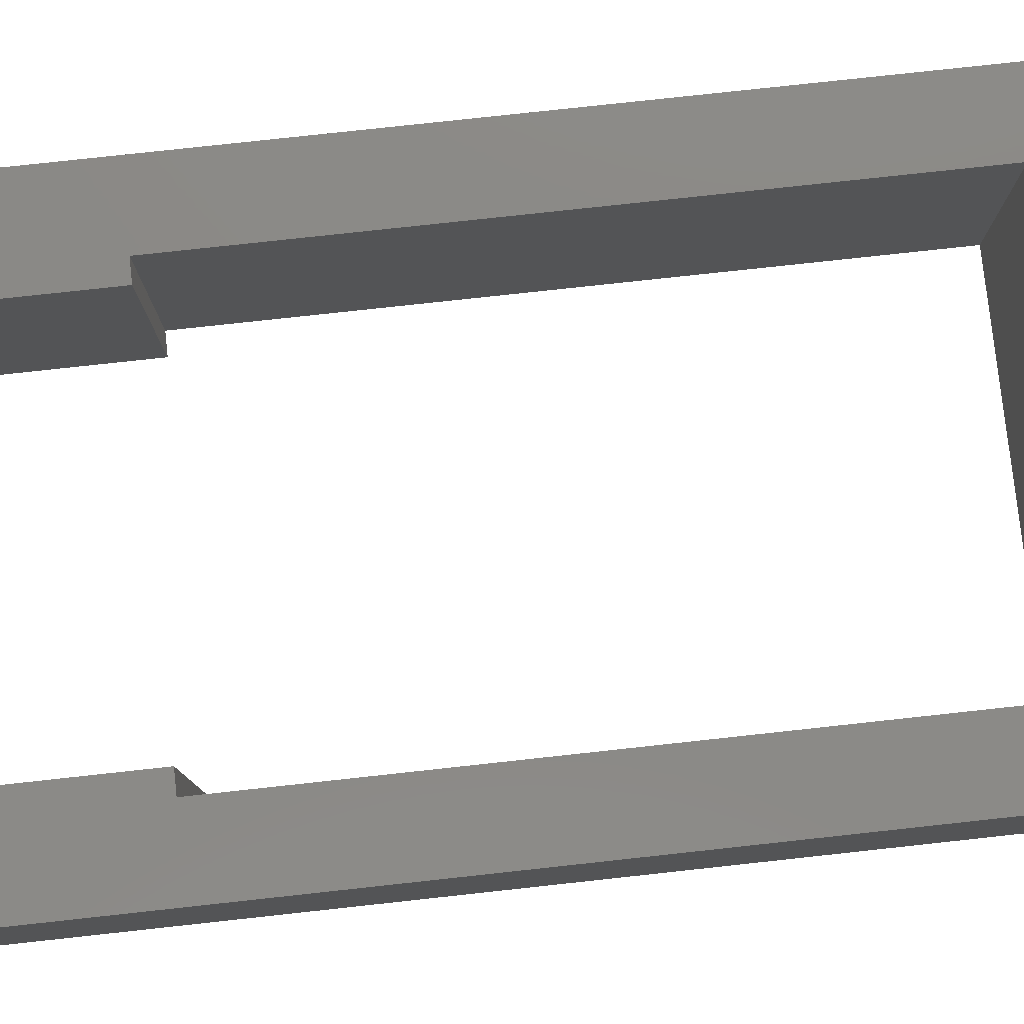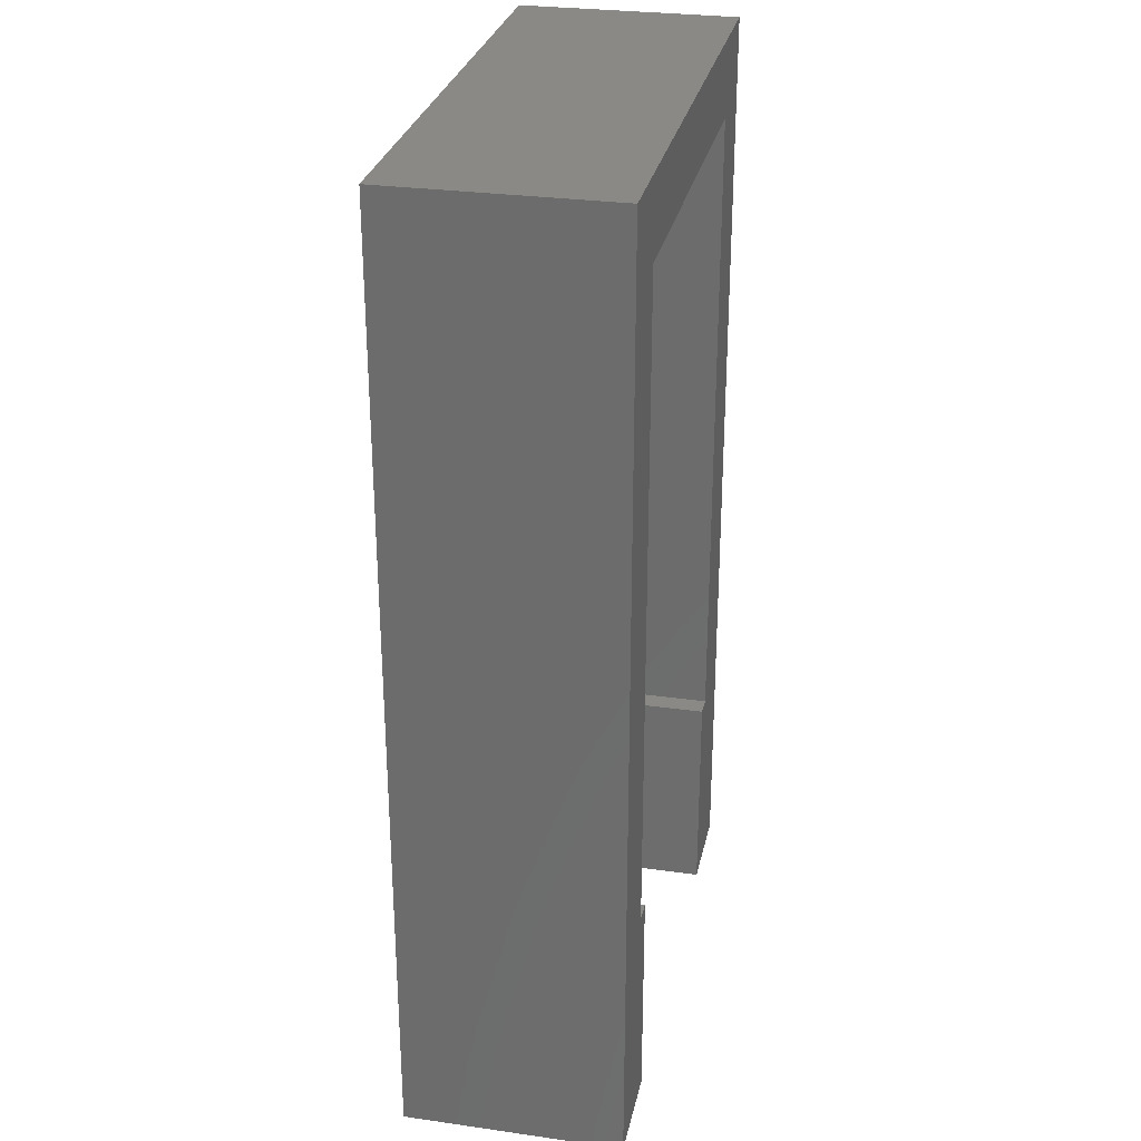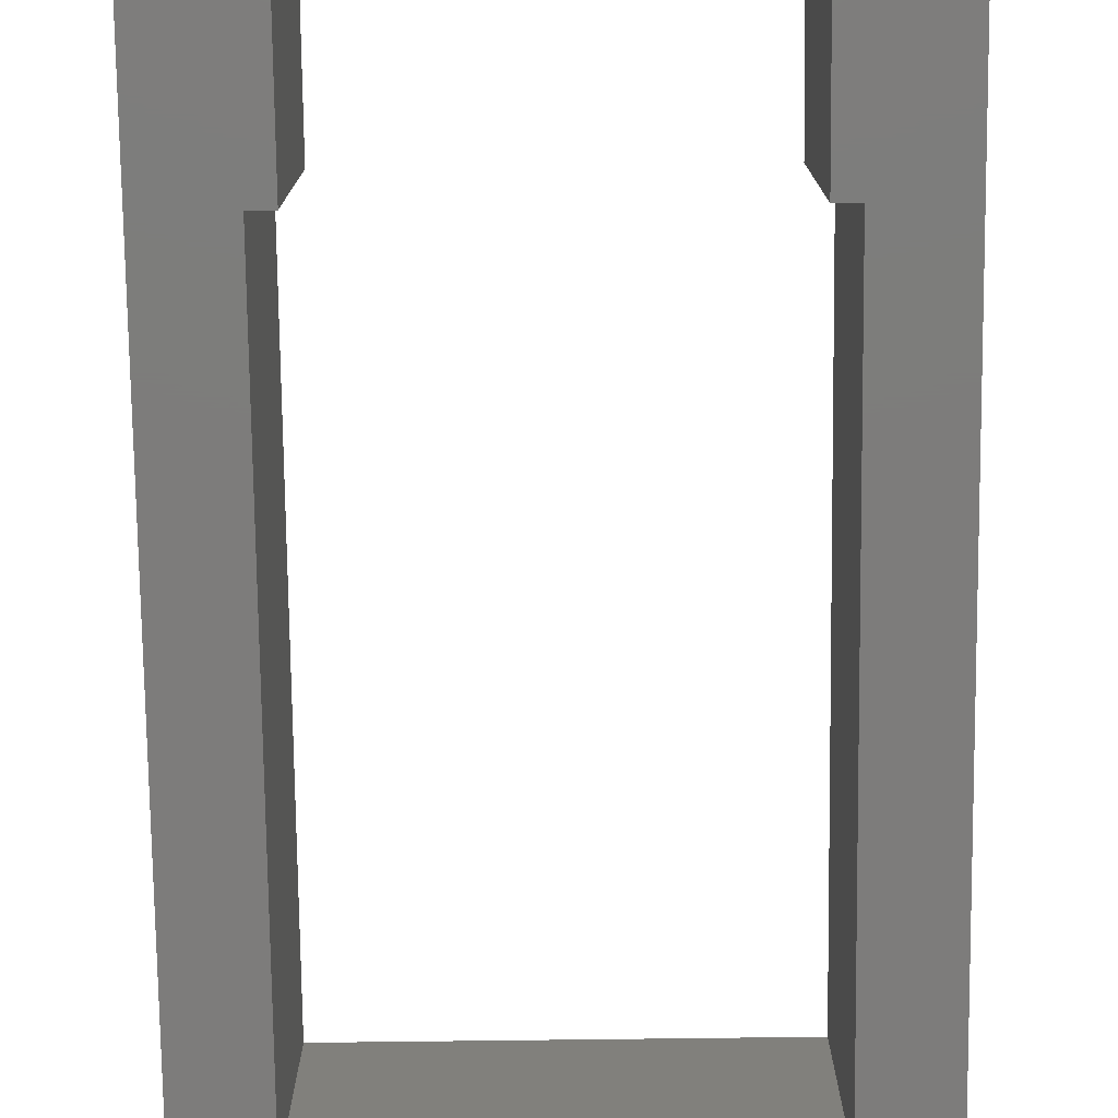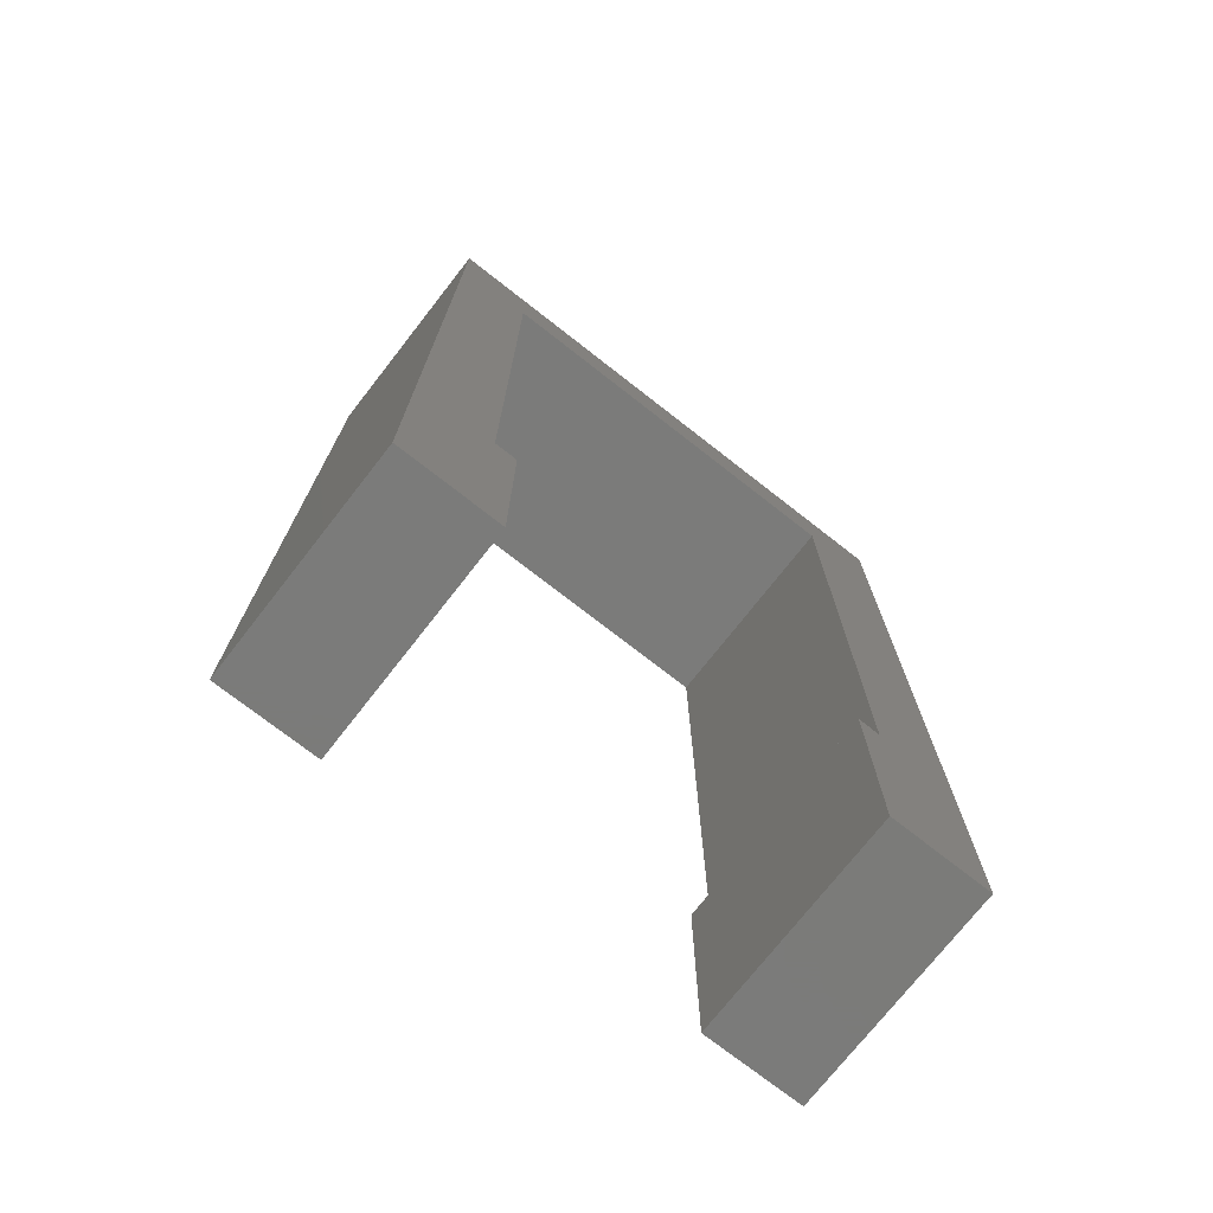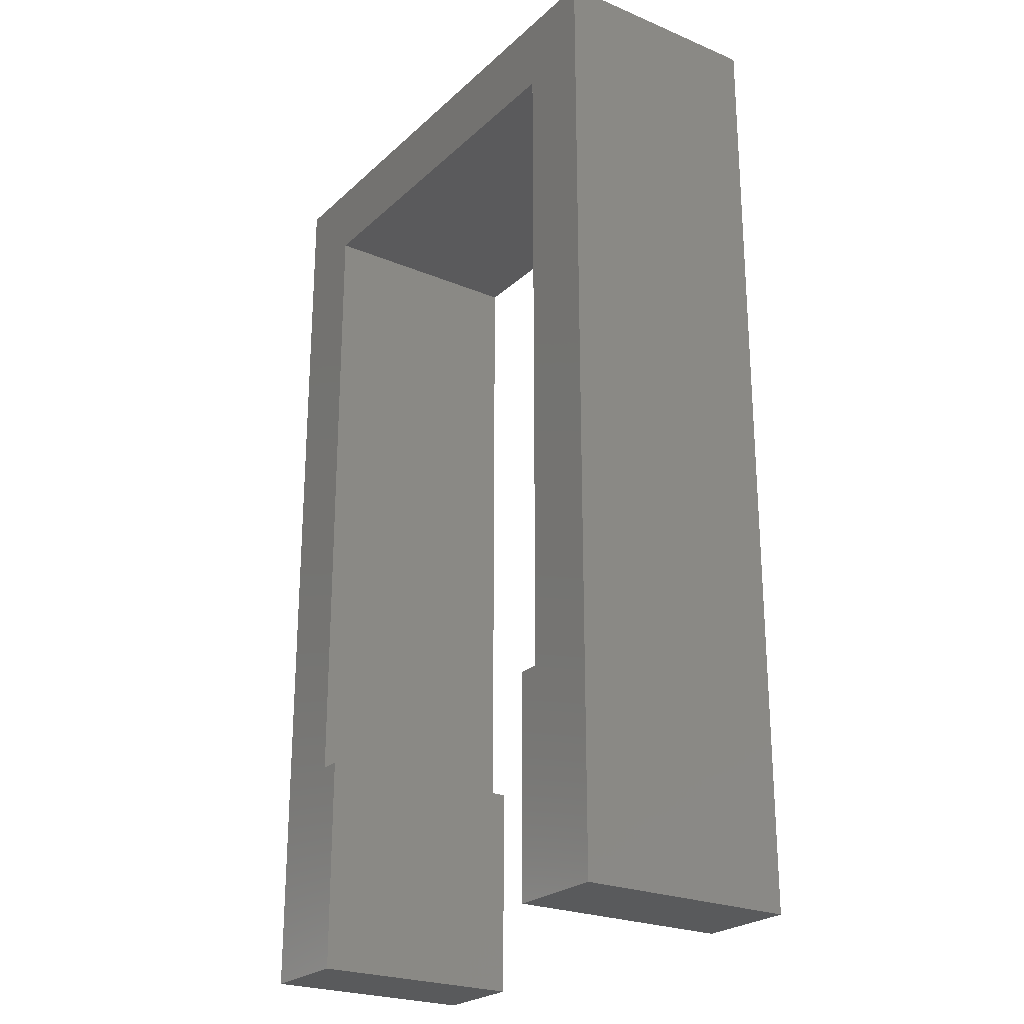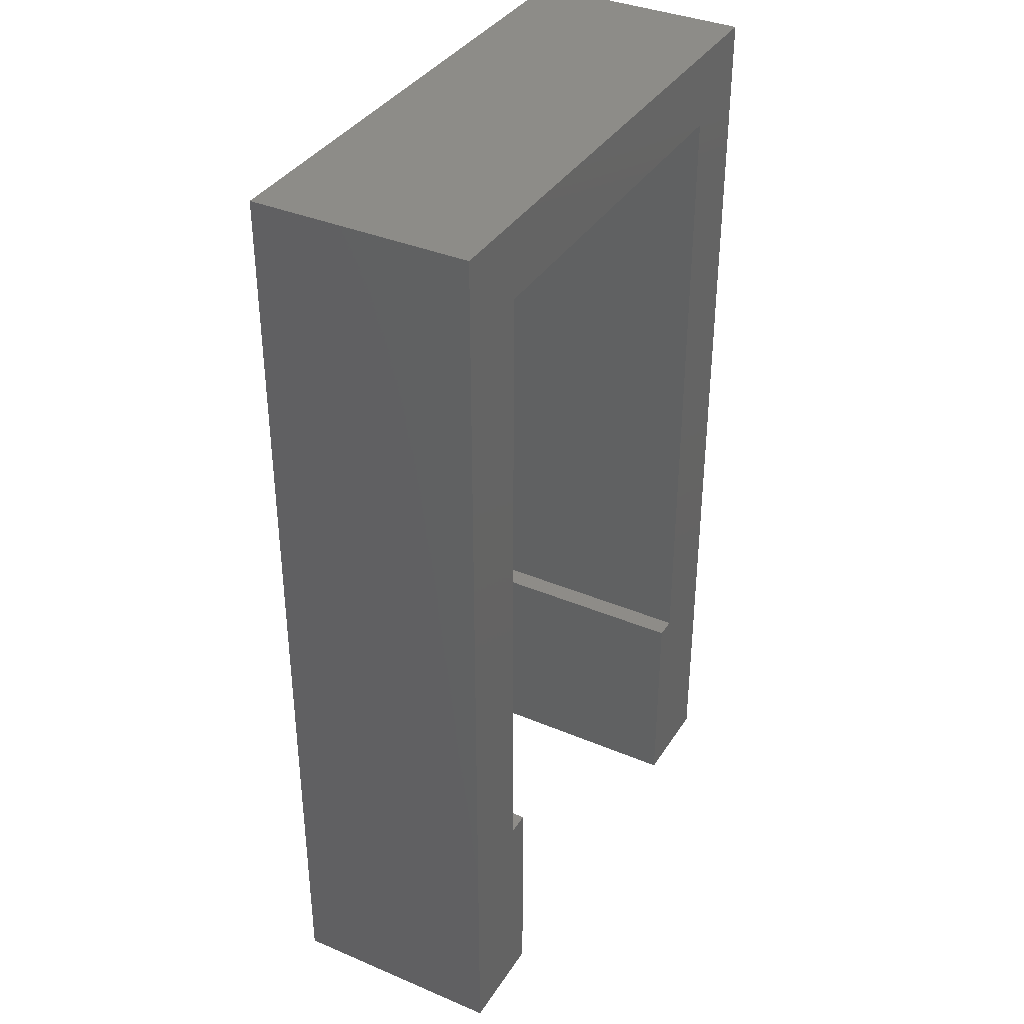
<metadata>
{"format":"stl","ext":"stl","renderer":"f3d","projection":"perspective","resolution":1024,"background":"white","views":[{"elev":79.3,"azim":83.8,"up":"+Z"},{"elev":28.8,"azim":101.9,"up":"+Y"},{"elev":-76.1,"azim":0.7,"up":"+Z"},{"elev":-74.0,"azim":-38.0,"up":"+Y"},{"elev":-24.2,"azim":-124.6,"up":"+Y"},{"elev":36.7,"azim":118.7,"up":"+Y"}]}
</metadata>
<code>
# stl→obj: 24 verts, 44 faces
v -12.5 -21.75 -5
v -12.5 -21.75 5
v -12.5 21.75 -5
v -12.5 21.75 5
v -8 -21.75 -5
v -8 -21.75 5
v 9 18.25 -5
v 12.5 21.75 -5
v 8 -21.75 -5
v 12.5 -21.75 -5
v 9 -11.75 -5
v 8 -11.75 -5
v -9 18.25 -5
v -8 -11.75 -5
v -9 -11.75 -5
v 12.5 21.75 5
v -9 -11.75 5
v -8 -11.75 5
v 8 -11.75 5
v 8 -21.75 5
v 9 -11.75 5
v 9 18.25 5
v -9 18.25 5
v 12.5 -21.75 5
f 1 2 3
f 3 2 4
f 2 1 5
f 6 2 5
f 1 3 5
f 7 3 8
f 9 8 10
f 11 8 9
f 12 11 9
f 13 3 7
f 14 5 15
f 15 3 13
f 5 3 15
f 7 8 11
f 3 4 8
f 8 4 16
f 4 2 6
f 17 4 6
f 18 17 6
f 19 20 21
f 22 4 23
f 16 4 22
f 24 22 21
f 24 21 20
f 16 22 24
f 17 23 4
f 6 5 14
f 18 6 14
f 15 17 14
f 14 17 18
f 17 15 13
f 23 17 13
f 23 13 7
f 22 23 7
f 22 7 21
f 21 7 11
f 21 11 19
f 19 11 12
f 19 12 20
f 20 12 9
f 10 24 20
f 9 10 20
f 8 16 24
f 10 8 24

</code>
